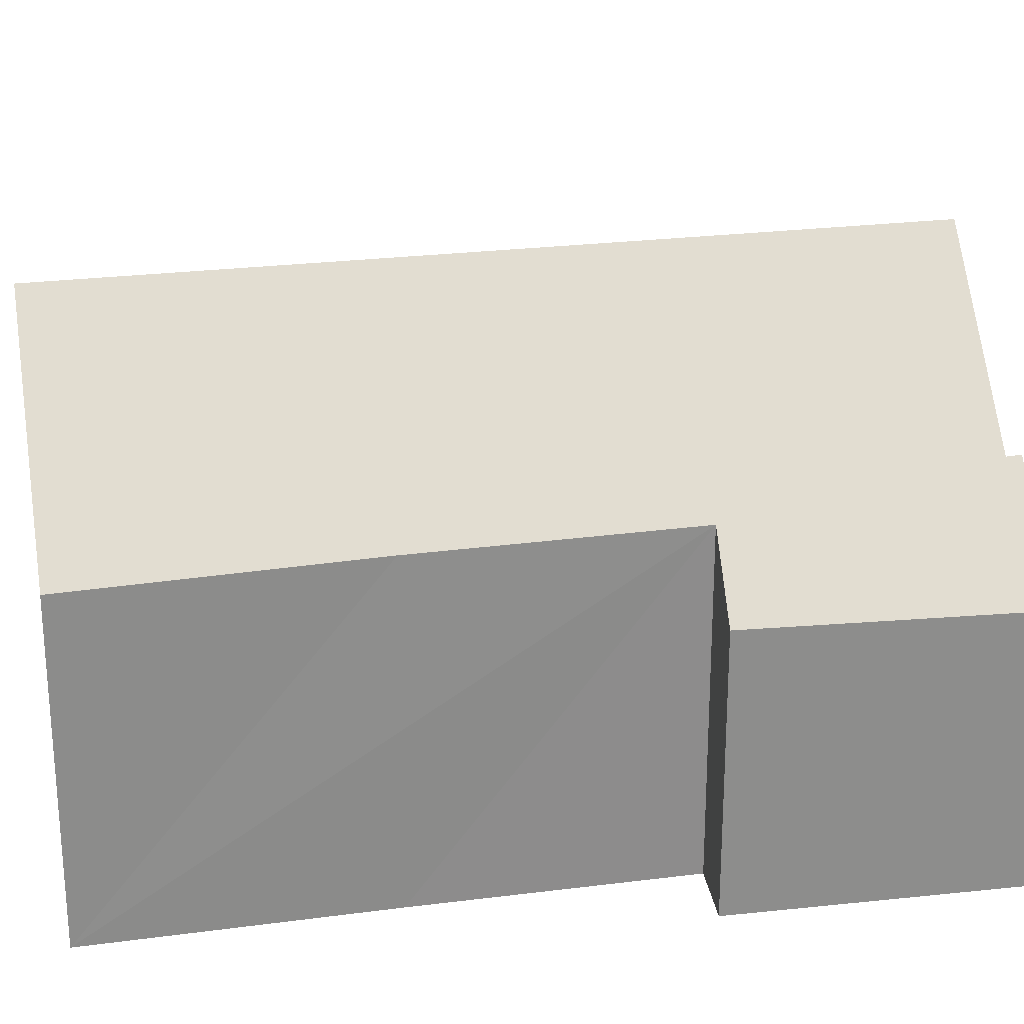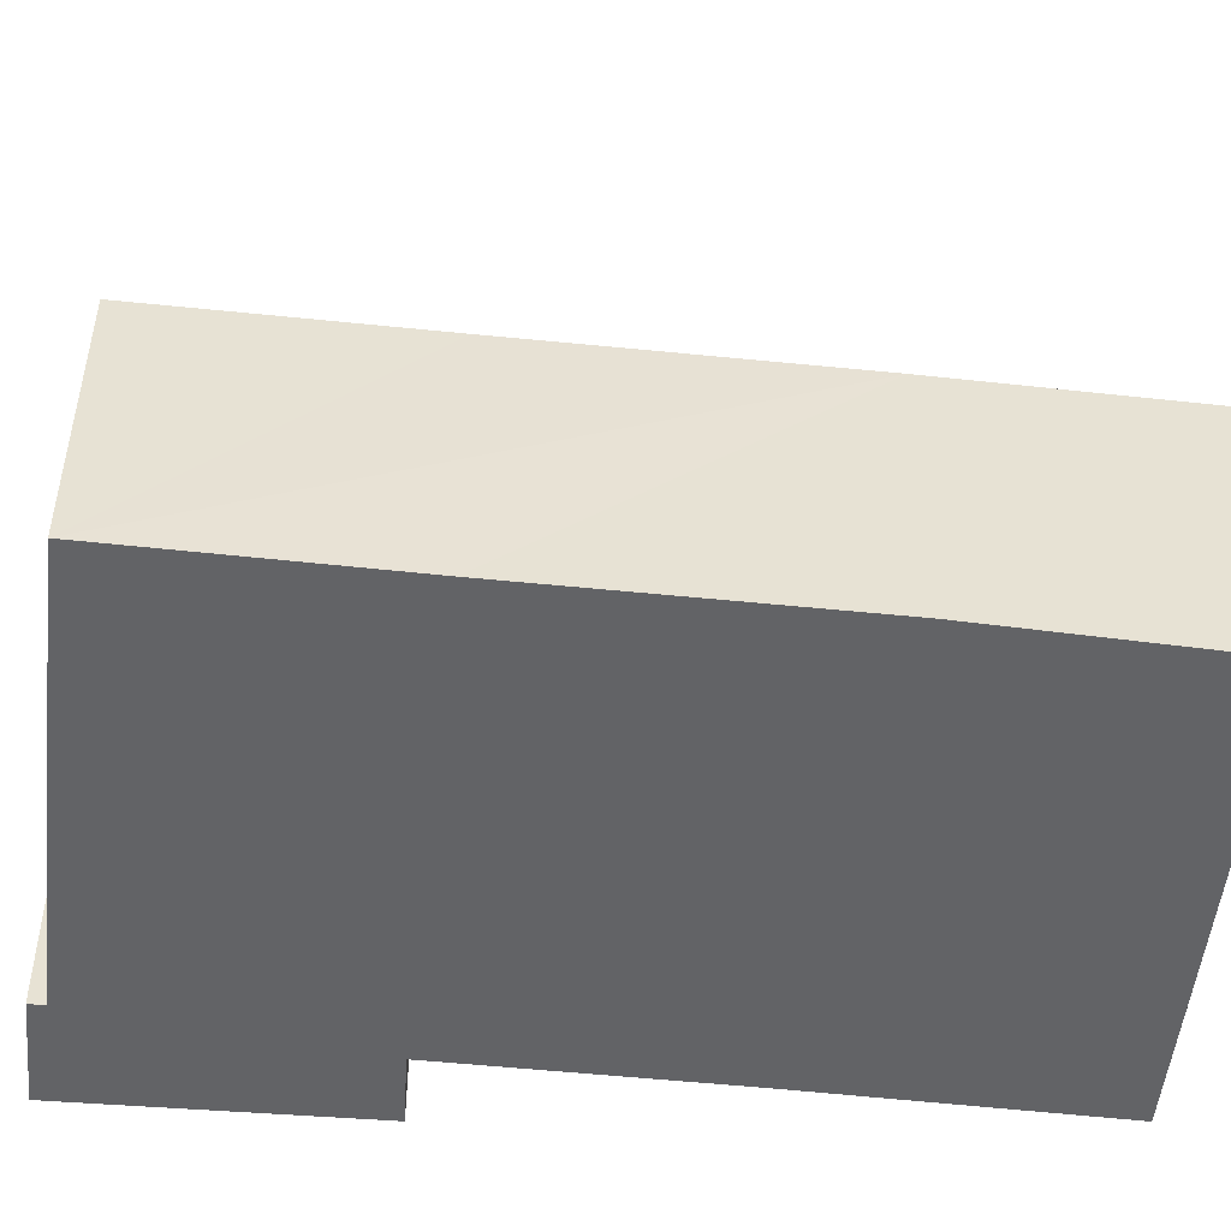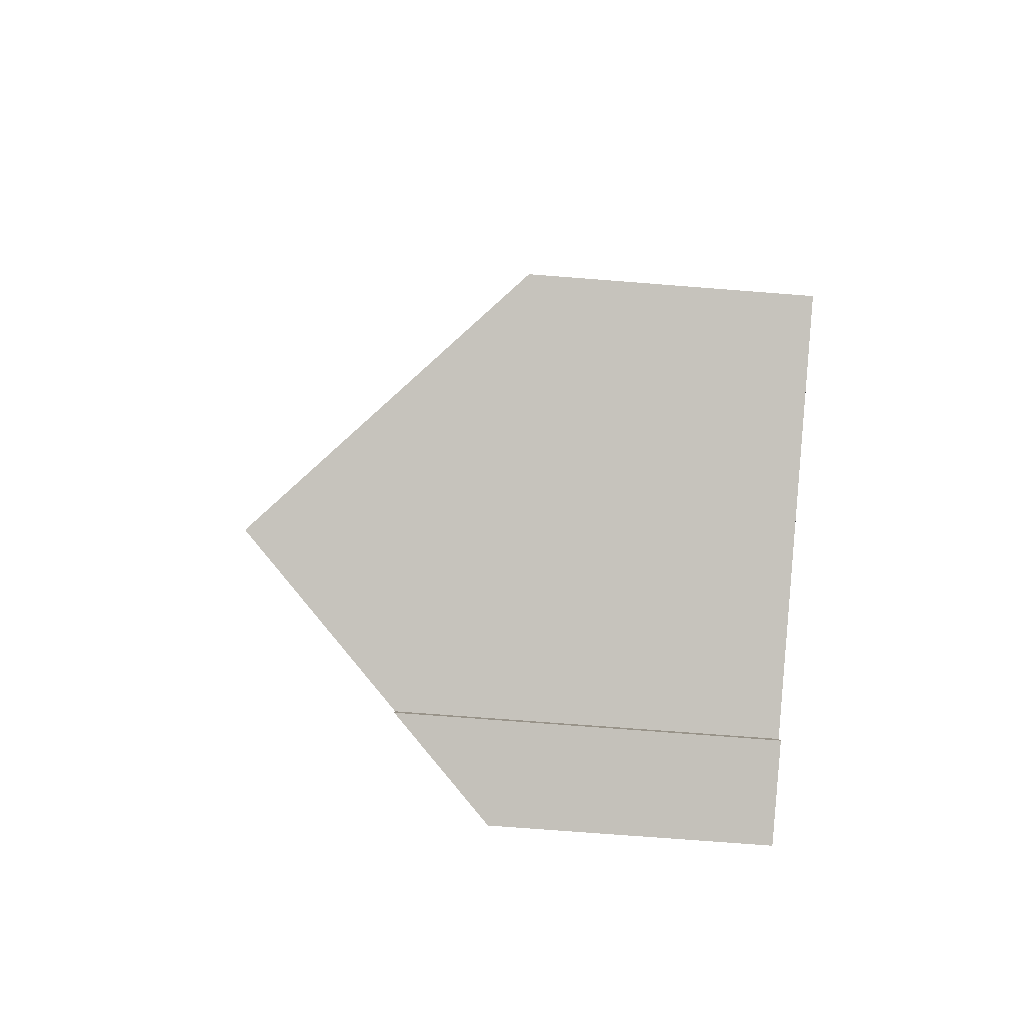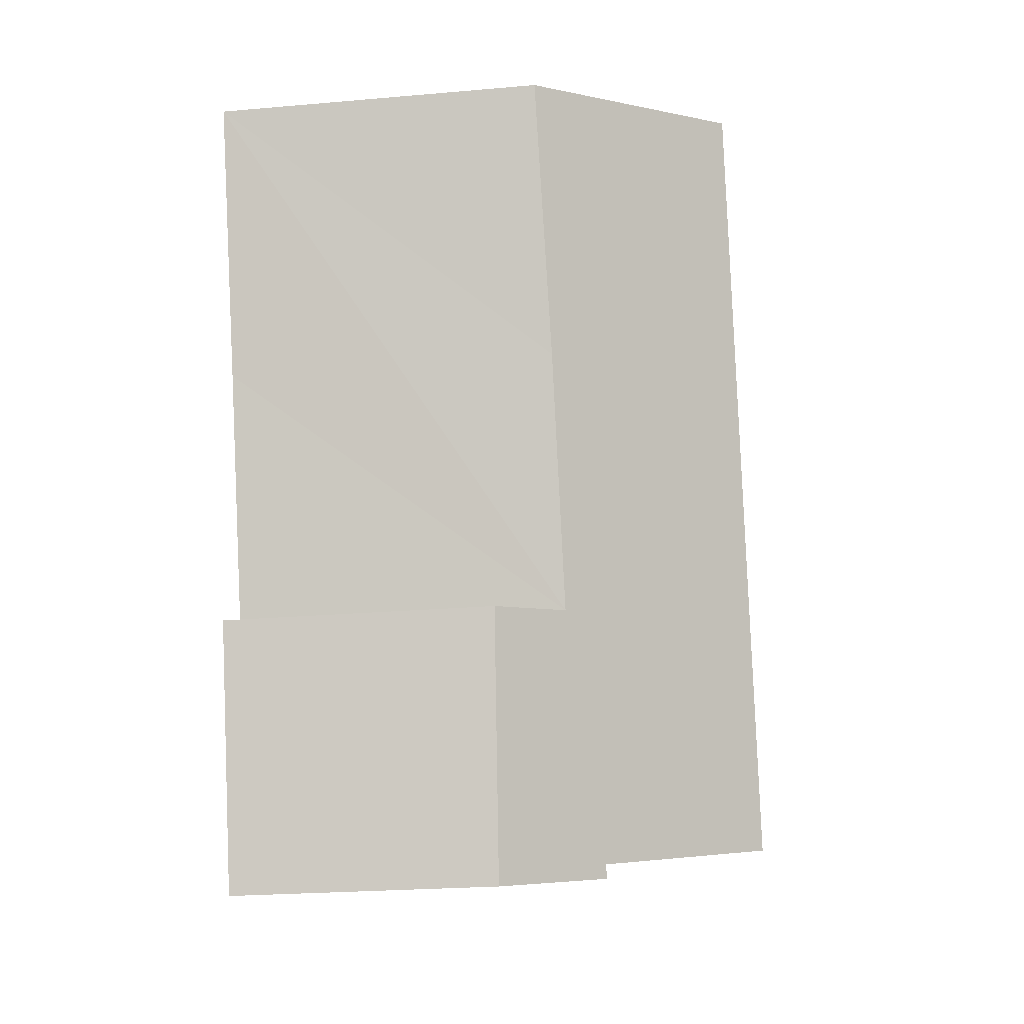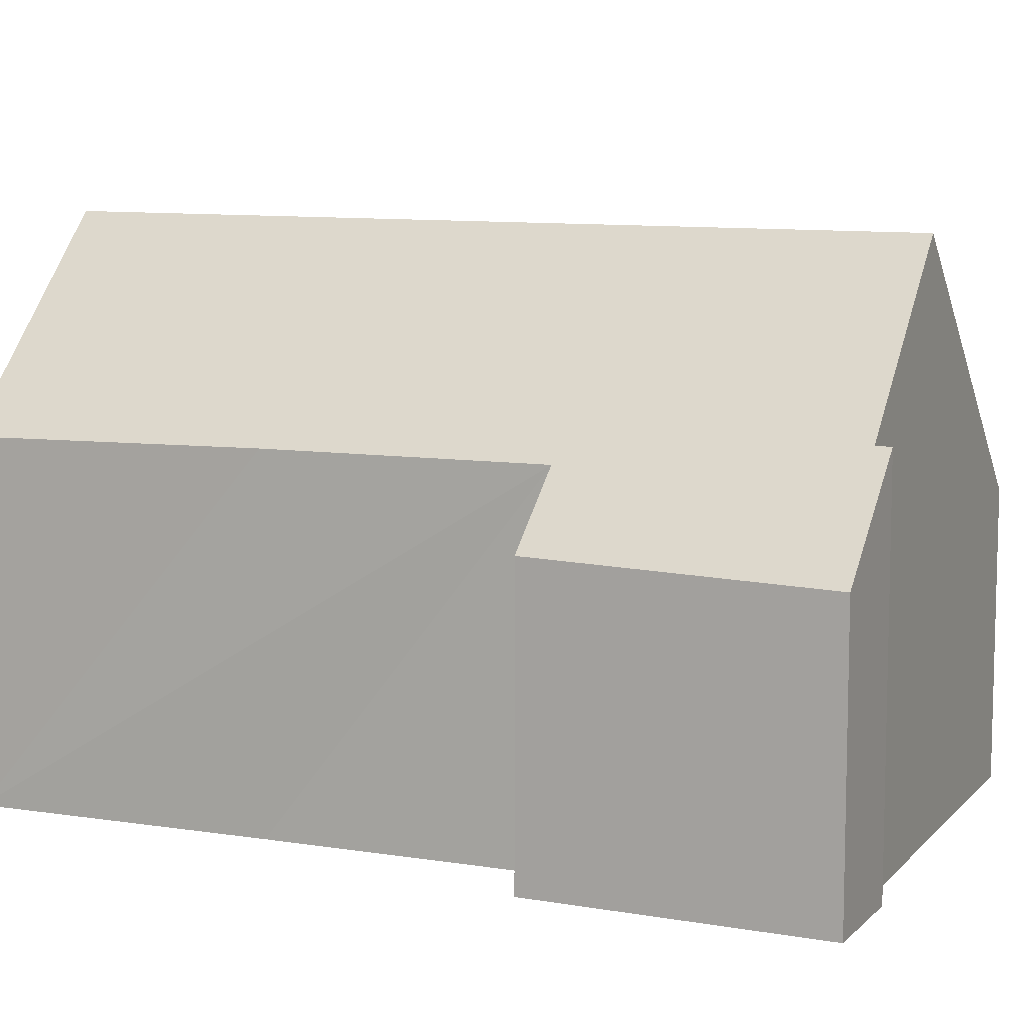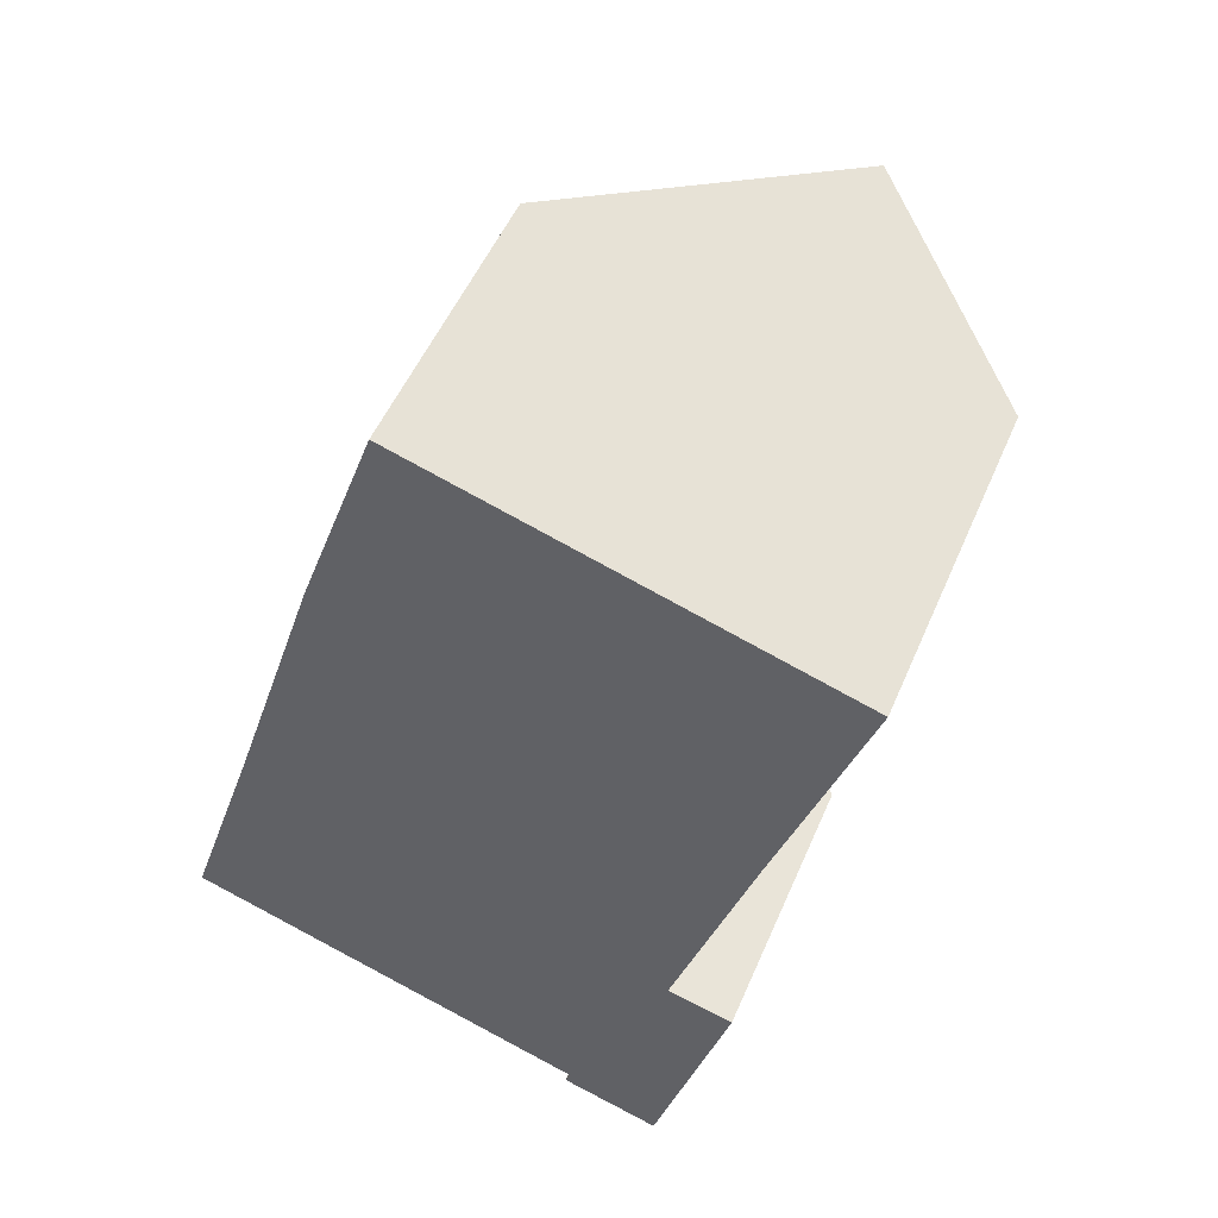
<metadata>
{"format":"obj","ext":"obj","renderer":"f3d","projection":"perspective","resolution":1024,"background":"white","views":[{"elev":26.0,"azim":96.2,"up":"+Y"},{"elev":-50.9,"azim":-79.0,"up":"+Y"},{"elev":-71.5,"azim":-94.5,"up":"+Z"},{"elev":-23.5,"azim":98.4,"up":"+Z"},{"elev":9.5,"azim":130.7,"up":"+Y"},{"elev":51.6,"azim":22.7,"up":"+Z"}]}
</metadata>
<code>
v  10.63 5.805 -3.599
v  10.86 7.295 2.404
v  12.23 5.942 2.056
v  8.554 7.864 -3.003
v  8.652 7.857 -2.709
v  12.57 7.26 7.808
v  10.47 11.16 14.83
v  14.48 7.157 13.6
v  5.352 11.16 -1.676
v  3.876 9.684 -1.214
v  0 5.804 3.554e-16
v  1.703 5.864 5.275
v  3.688 5.882 11.61
v  5.358 6.047 16.41
v  8.554 1.839e-16 -3.003
v  10.63 2.204e-16 -3.599
v  8.652 1.659e-16 -2.709
v  5.352 1.026e-16 -1.676
v  0 0 0
v  3.876 7.434e-17 -1.214
v  1.703 -3.23e-16 5.275
v  3.688 -7.108e-16 11.61
v  5.358 -1.005e-15 16.41
v  10.47 -9.083e-16 14.83
v  14.48 -8.329e-16 13.6
v  10.86 -1.472e-16 2.404
v  12.23 -1.259e-16 2.056
v  12.57 -4.781e-16 7.808
g defaultobject
f 1 2 3
f 4 5 1
f 6 7 8
f 7 6 9
f 9 6 2
f 9 2 5
f 5 2 1
f 10 7 9
f 7 10 11
f 7 11 12
f 7 12 13
f 7 13 14
f 1 15 4
f 15 1 16
f 5 10 9
f 10 5 17
f 10 17 11
f 11 17 18
f 11 18 19
f 19 18 20
f 15 5 4
f 5 15 17
f 19 12 11
f 12 19 13
f 13 19 21
f 13 21 22
f 13 23 14
f 23 13 22
f 14 8 7
f 8 14 23
f 8 23 24
f 8 24 25
f 26 3 2
f 3 26 27
f 25 6 8
f 6 25 2
f 2 25 28
f 2 28 26
f 27 1 3
f 1 27 16
f 22 24 23
f 24 22 25
f 25 22 21
f 25 21 28
f 28 21 19
f 28 19 26
f 26 19 20
f 26 20 27
f 27 20 18
f 27 18 17
f 27 17 16
f 16 17 15

</code>
